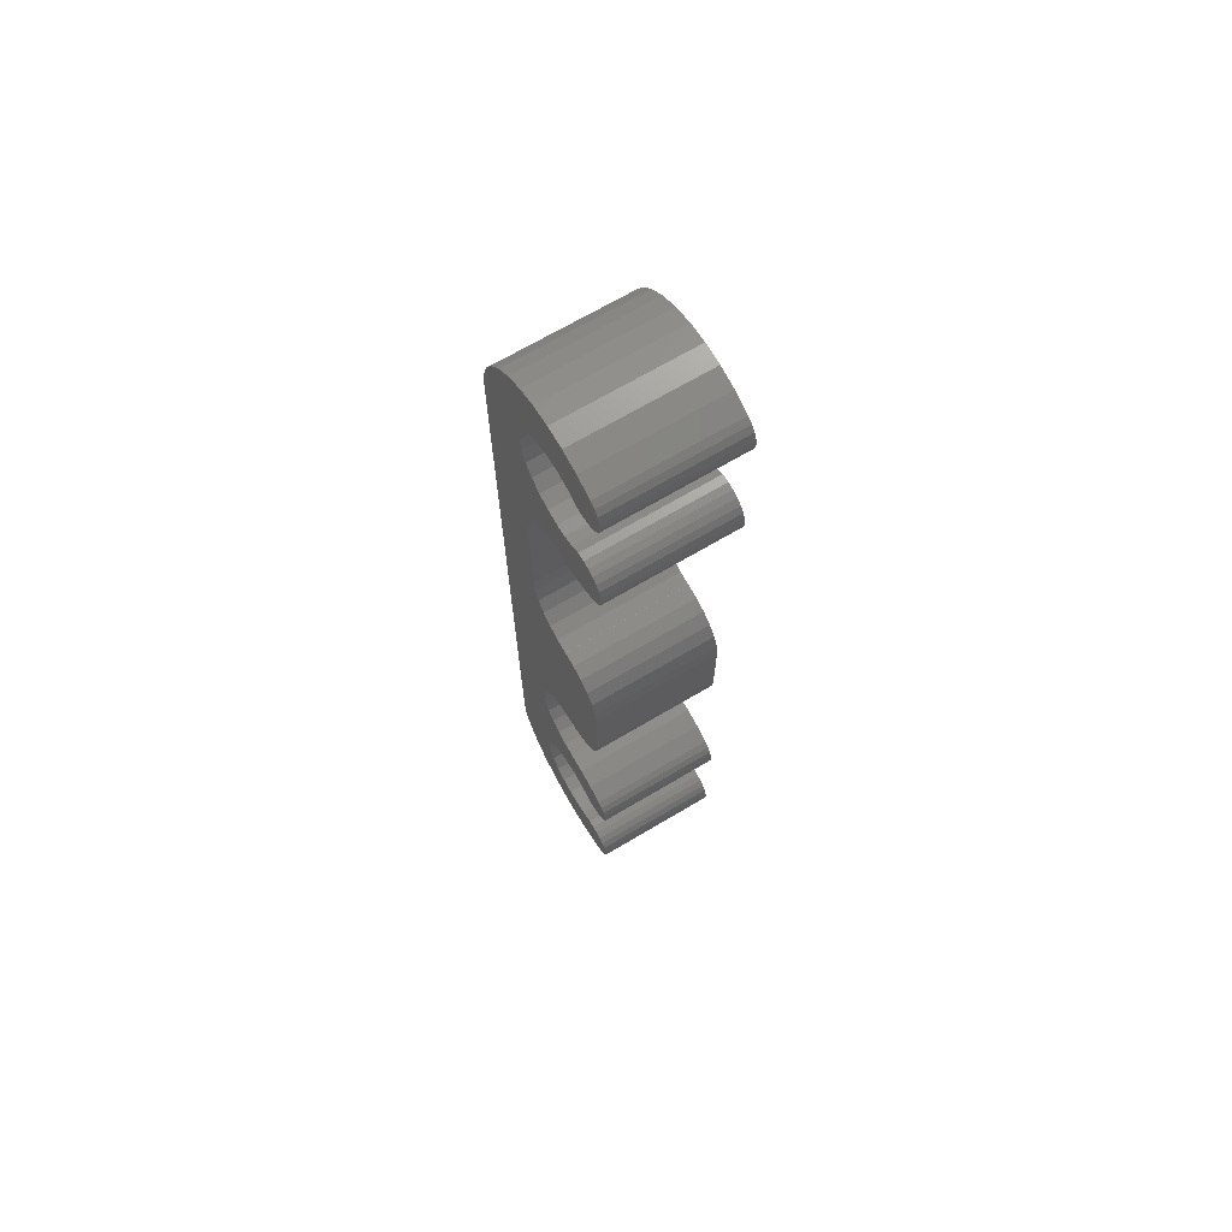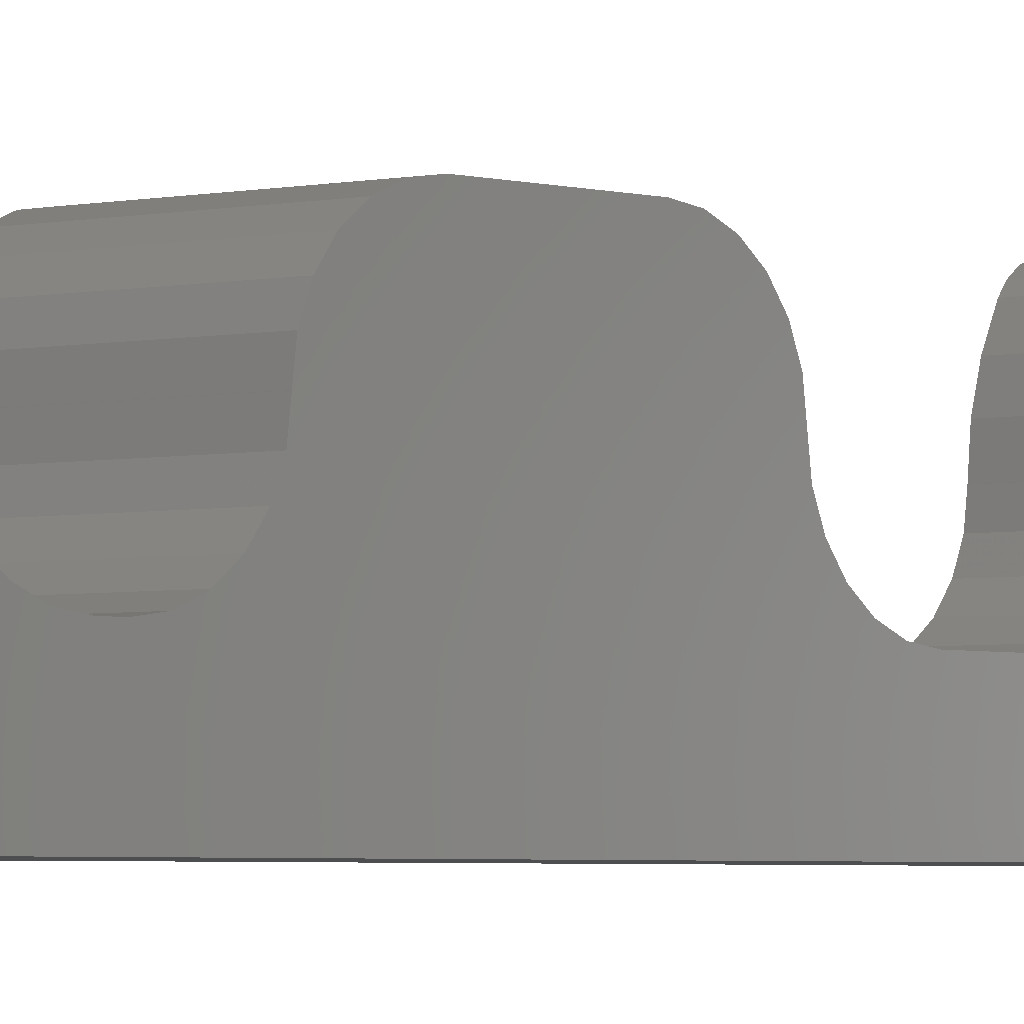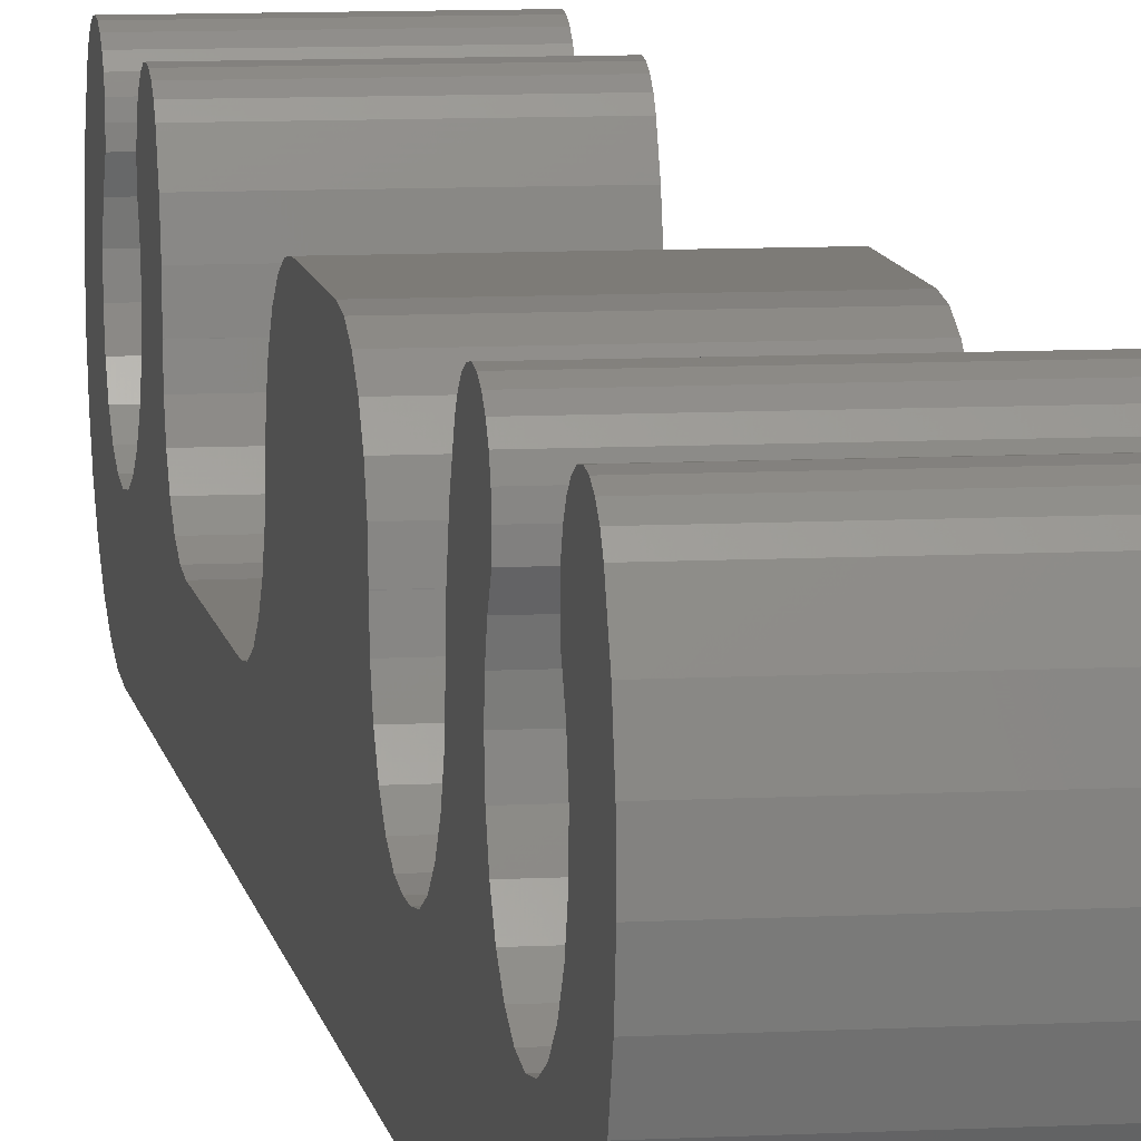
<metadata>
{"format":"stl","ext":"stl","renderer":"f3d","projection":"perspective","resolution":1024,"background":"white","views":[{"elev":68.8,"azim":149.3,"up":"+Z"},{"elev":-2.9,"azim":-138.8,"up":"+Y"},{"elev":8.7,"azim":171.5,"up":"+Y"}]}
</metadata>
<code>
# stl→obj: 346 verts, 688 faces
v -163.5 16 278.8
v -163.5 16.17 286.2
v -163.5 16 287.5
v -163.5 16.67 285
v -163.5 17.46 284
v -163.5 18.5 283.2
v -163.5 17.58 278.1
v -163.5 19.71 282.7
v -163.5 24.74 283.5
v -163.5 24 283.5
v -163.5 23.08 283
v -163.5 19.26 277.7
v -163.5 21 282.5
v -163.5 25.99 283.2
v -163.5 25.39 283.4
v -163.5 20.99 277.5
v -163.5 21 277.5
v -163.5 26.91 282.2
v -163.5 26.51 282.8
v -163.5 22.73 277.7
v -163.5 22.06 282.6
v -163.5 27.16 281.6
v -163.5 24.41 278.1
v -163.5 25.99 278.8
v -163.5 26.91 279.7
v -163.5 27.24 281
v -163.5 27.16 280.4
v -163.5 26.51 279.2
v -175.5 24 283.5
v -175.5 24.74 283.5
v -175.5 25.39 283.4
v -175.5 25.99 283.2
v -175.5 26.51 282.8
v -175.5 26.91 282.2
v -175.5 27.16 281.6
v -175.5 27.24 281
v -175.5 27.16 280.4
v -175.5 26.91 279.7
v -175.5 26.51 279.2
v -175.5 25.99 278.8
v -175.5 22.06 282.6
v -175.5 21 282.5
v -175.5 23.08 283
v -175.5 21 277.5
v -175.5 22.73 277.7
v -175.5 24.41 278.1
v -175.5 22.79 292.2
v -175.5 24 291.5
v -163.5 24 291.5
v -163.5 22.79 292.2
v -175.5 21.45 292.5
v -163.5 21.45 292.5
v -175.5 20.07 292.4
v -163.5 20.07 292.4
v -175.5 18.76 292
v -163.5 18.76 292
v -175.5 17.63 291.2
v -163.5 17.63 291.2
v -175.5 16.75 290.1
v -163.5 16.75 290.1
v -175.5 16.19 288.9
v -163.5 16.19 288.9
v -175.5 16 287.5
v -175.5 16.17 286.2
v -175.5 16.67 285
v -175.5 17.46 284
v -175.5 18.5 283.2
v -175.5 19.71 282.7
v -175.5 20.99 277.5
v -163.5 11 287.5
v -163.5 11.22 285.4
v -163.5 13.5 283.2
v -163.5 11.86 283.4
v -163.5 12.91 281.6
v -163.5 14.31 280.1
v -163.5 11 256
v -163.5 16 256
v -163.5 16 261
v -163.5 16 272.5
v -163.5 19.7 277.3
v -163.5 18.5 276.8
v -163.5 17.46 276
v -163.5 16.67 275
v -163.5 16.17 273.8
v -175.5 16 278.8
v -175.5 17.58 278.1
v -175.5 19.26 277.7
v -175.5 13.76 294.4
v -175.5 15.19 295.6
v -175.5 12.59 292.9
v -175.5 11.72 291.2
v -175.5 11.18 289.4
v -175.5 18.63 297.2
v -175.5 20.51 297.5
v -175.5 11 287.5
v -175.5 22.41 297.4
v -175.5 24.26 297
v -175.5 25.99 296.2
v -175.5 26.51 295.8
v -175.5 26.91 295.3
v -175.5 27.16 294.6
v -175.5 27.24 294
v -175.5 24.74 291.5
v -175.5 27.16 293.4
v -175.5 26.91 292.8
v -175.5 25.39 291.6
v -175.5 25.99 291.8
v -175.5 26.51 292.2
v -175.5 16.84 296.6
v -175.5 19.12 292.5
v -163.5 24.74 291.5
v -163.5 15.19 295.6
v -163.5 13.76 294.4
v -163.5 12.59 292.9
v -163.5 11.72 291.2
v -163.5 11.18 289.4
v -163.5 20.51 297.5
v -163.5 18.63 297.2
v -163.5 22.41 297.4
v -163.5 25.99 296.2
v -163.5 24.26 297
v -163.5 26.91 295.3
v -163.5 26.51 295.8
v -163.5 27.24 294
v -163.5 27.16 294.6
v -163.5 26.91 292.8
v -163.5 27.16 293.4
v -163.5 25.99 291.8
v -163.5 25.39 291.6
v -163.5 26.51 292.2
v -163.5 19.12 292.5
v -163.5 16.84 296.6
v -175.5 19.7 277.3
v -175.5 18.5 276.8
v -175.5 17.46 276
v -175.5 16.67 275
v -175.5 16.17 273.8
v -175.5 16 272.5
v -175.5 16 261
v -163.5 16 238.5
v -163.5 16 233.5
v -163.5 16.17 234.8
v -163.5 16.67 236
v -163.5 17.46 237
v -163.5 18.5 237.8
v -163.5 19.7 238.3
v -163.5 18.5 256.7
v -163.5 17.46 257.5
v -163.5 19.7 256.2
v -163.5 16.67 258.5
v -163.5 16.17 259.7
v -163.5 21 247.2
v -163.5 21 256
v -163.5 20.99 256
v -163.5 26 251
v -163.5 25.83 252.3
v -163.5 25.33 253.5
v -163.5 24.54 254.5
v -163.5 23.5 255.3
v -163.5 22.29 255.8
v -163.5 26 243.5
v -163.5 25.83 242.2
v -163.5 25.33 241
v -163.5 24.54 240
v -163.5 23.5 239.2
v -163.5 22.29 238.7
v -163.5 21 238.5
v -163.5 20.99 238.5
v -163.5 11 238.5
v -175.5 11 256
v -175.5 11.22 285.4
v -175.5 13.5 283.2
v -175.5 11.86 283.4
v -175.5 12.91 281.6
v -175.5 14.31 280.1
v -175.5 16 256
v -175.5 16.17 259.7
v -175.5 16.67 258.5
v -175.5 17.46 257.5
v -175.5 18.5 256.7
v -175.5 19.7 256.2
v -175.5 20.99 256
v -175.5 21 256
v -175.5 26 251
v -175.5 25.83 252.3
v -175.5 25.33 253.5
v -175.5 24.54 254.5
v -175.5 23.5 255.3
v -175.5 22.29 255.8
v -175.5 26 243.5
v -175.5 25.83 242.2
v -175.5 25.33 241
v -175.5 24.54 240
v -175.5 23.5 239.2
v -175.5 22.29 238.7
v -175.5 21 238.5
v -163.5 16 232.5
v -163.5 11 217.5
v -163.5 11.22 219.6
v -163.5 11.86 221.6
v -163.5 13.5 228
v -163.5 16 226.2
v -163.5 12.91 223.4
v -163.5 14.31 224.9
v -175.5 20.99 238.5
v -175.5 16 233.5
v -175.5 16.17 234.8
v -175.5 16.67 236
v -175.5 17.46 237
v -175.5 18.5 237.8
v -175.5 19.7 238.3
v -175.5 11 238.5
v -175.5 16 238.5
v -175.5 21 247.2
v -175.5 16 232.5
v -163.5 16 217.5
v -163.5 16.17 218.8
v -163.5 16.67 220
v -163.5 17.46 221
v -163.5 18.5 221.8
v -163.5 19.71 222.3
v -163.5 23.08 222
v -163.5 24 221.5
v -163.5 24.74 221.5
v -163.5 17.46 229
v -163.5 16.67 230
v -163.5 18.5 228.2
v -163.5 16.17 231.2
v -163.5 19.7 227.7
v -163.5 25.39 221.6
v -163.5 26.91 222.8
v -163.5 25.99 221.8
v -163.5 26.51 222.2
v -163.5 27.16 223.4
v -163.5 27.24 224
v -163.5 27.16 224.6
v -163.5 25.99 226.2
v -163.5 24.41 226.9
v -163.5 26.91 225.3
v -163.5 26.51 225.8
v -163.5 21 222.5
v -163.5 22.06 222.4
v -163.5 21.62 225
v -163.5 22.73 227.3
v -163.5 21 227.5
v -163.5 20.99 227.5
v -163.5 13.5 221.8
v -175.5 11 217.5
v -175.5 11.22 219.6
v -175.5 11.86 221.6
v -175.5 16 226.2
v -175.5 13.5 228
v -175.5 12.91 223.4
v -175.5 14.31 224.9
v -175.5 16.17 231.2
v -175.5 16.67 230
v -175.5 17.46 229
v -175.5 18.5 228.2
v -175.5 19.7 227.7
v -175.5 20.99 227.5
v -175.5 24 221.5
v -175.5 24.74 221.5
v -175.5 25.39 221.6
v -175.5 25.99 221.8
v -175.5 26.51 222.2
v -175.5 26.91 222.8
v -175.5 27.16 223.4
v -175.5 27.24 224
v -175.5 27.16 224.6
v -175.5 26.91 225.3
v -175.5 26.51 225.8
v -175.5 25.99 226.2
v -175.5 21 222.5
v -175.5 22.06 222.4
v -175.5 23.08 222
v -175.5 22.73 227.3
v -175.5 21 227.5
v -175.5 24.41 226.9
v -163.5 24 213.5
v -175.5 24 213.5
v -175.5 22.79 212.8
v -163.5 22.79 212.8
v -163.5 21.45 212.5
v -175.5 21.45 212.5
v -163.5 20.07 212.6
v -175.5 20.07 212.6
v -163.5 18.76 213
v -175.5 18.76 213
v -163.5 17.63 213.8
v -175.5 17.63 213.8
v -163.5 16.75 214.9
v -175.5 16.75 214.9
v -163.5 16.19 216.1
v -175.5 16.19 216.1
v -175.5 16 217.5
v -175.5 16.17 218.8
v -175.5 16.67 220
v -175.5 17.46 221
v -175.5 18.5 221.8
v -175.5 19.71 222.3
v -163.5 13.76 210.6
v -163.5 15.19 209.4
v -163.5 12.59 212.1
v -163.5 11.72 213.8
v -163.5 11.18 215.6
v -163.5 18.63 207.8
v -163.5 20.51 207.5
v -163.5 22.41 207.6
v -163.5 24.26 208
v -163.5 25.99 208.8
v -163.5 26.51 209.2
v -163.5 26.91 209.7
v -163.5 27.16 210.4
v -163.5 27.24 211
v -163.5 24.74 213.5
v -163.5 27.16 211.6
v -163.5 26.91 212.2
v -163.5 25.99 213.2
v -163.5 25.39 213.4
v -163.5 26.51 212.8
v -163.5 16.84 208.4
v -163.5 19.12 212.5
v -175.5 25.99 208.8
v -175.5 24.26 208
v -175.5 22.41 207.6
v -175.5 20.51 207.5
v -175.5 18.63 207.8
v -175.5 16.84 208.4
v -175.5 15.19 209.4
v -175.5 13.76 210.6
v -175.5 12.59 212.1
v -175.5 11.72 213.8
v -175.5 11.18 215.6
v -175.5 21.62 225
v -175.5 13.5 221.8
v -175.5 26.91 209.7
v -175.5 26.51 209.2
v -175.5 27.24 211
v -175.5 27.16 210.4
v -175.5 24.74 213.5
v -175.5 26.91 212.2
v -175.5 27.16 211.6
v -175.5 26.51 212.8
v -175.5 25.39 213.4
v -175.5 25.99 213.2
v -175.5 19.12 212.5
f 1 2 3
f 1 4 2
f 1 5 4
f 1 6 5
f 7 8 6
f 7 6 1
f 9 10 11
f 12 13 8
f 12 8 7
f 14 15 9
f 16 13 12
f 17 13 16
f 18 19 14
f 20 21 13
f 20 13 17
f 22 18 14
f 23 11 21
f 23 21 20
f 24 9 11
f 24 11 23
f 25 26 22
f 25 27 26
f 28 14 9
f 28 9 24
f 28 22 14
f 28 25 22
f 9 29 10
f 9 30 29
f 31 30 15
f 30 9 15
f 32 31 14
f 31 15 14
f 33 32 19
f 32 14 19
f 34 33 18
f 33 19 18
f 35 34 22
f 34 18 22
f 36 35 26
f 35 22 26
f 37 36 27
f 36 26 27
f 38 37 25
f 37 27 25
f 39 38 28
f 38 25 28
f 40 39 24
f 39 28 24
f 41 42 21
f 42 13 21
f 43 41 11
f 29 43 11
f 41 21 11
f 29 11 10
f 20 44 45
f 20 45 46
f 20 17 44
f 23 46 40
f 23 20 46
f 24 23 40
f 47 48 49
f 47 49 50
f 51 47 52
f 47 50 52
f 53 51 54
f 51 52 54
f 55 53 56
f 53 54 56
f 57 55 58
f 55 56 58
f 59 57 60
f 57 58 60
f 61 59 62
f 59 60 62
f 63 61 3
f 61 62 3
f 64 63 2
f 63 3 2
f 65 64 4
f 64 2 4
f 66 65 5
f 67 66 5
f 65 4 5
f 67 5 6
f 68 67 8
f 67 6 8
f 42 68 13
f 68 8 13
f 16 69 44
f 17 16 44
f 3 70 71
f 72 1 3
f 72 71 73
f 72 73 74
f 72 74 75
f 72 75 1
f 72 3 71
f 76 77 78
f 79 76 78
f 12 80 16
f 12 81 80
f 7 82 81
f 7 81 12
f 1 83 82
f 1 82 7
f 75 84 83
f 75 79 84
f 75 83 1
f 74 79 75
f 70 76 71
f 71 76 73
f 73 76 74
f 74 76 79
f 63 64 85
f 64 65 85
f 65 66 85
f 66 67 85
f 67 68 86
f 85 67 86
f 43 29 30
f 68 42 87
f 86 68 87
f 87 42 69
f 69 42 44
f 31 32 34
f 32 33 34
f 42 41 45
f 44 42 45
f 30 31 35
f 31 34 35
f 41 43 46
f 45 41 46
f 35 36 37
f 30 35 37
f 43 30 40
f 46 43 40
f 30 37 40
f 37 38 39
f 40 37 39
f 88 89 57
f 90 88 59
f 91 90 59
f 88 57 59
f 57 89 55
f 92 91 61
f 91 59 61
f 93 94 53
f 95 92 63
f 92 61 63
f 94 96 51
f 53 94 51
f 97 98 47
f 96 97 47
f 51 96 47
f 99 100 101
f 99 101 102
f 98 99 103
f 48 47 103
f 47 98 103
f 99 102 103
f 102 104 105
f 106 103 107
f 103 102 107
f 102 105 107
f 107 105 108
f 109 93 110
f 89 109 110
f 53 55 110
f 55 89 110
f 93 53 110
f 48 103 49
f 49 103 111
f 58 112 113
f 60 113 114
f 60 114 115
f 60 58 113
f 56 112 58
f 62 115 116
f 62 60 115
f 54 117 118
f 3 116 70
f 3 62 116
f 52 119 117
f 52 117 54
f 50 120 121
f 50 121 119
f 50 119 52
f 122 123 120
f 124 125 122
f 111 50 49
f 111 120 50
f 111 122 120
f 126 127 124
f 128 111 129
f 128 124 122
f 128 122 111
f 128 126 124
f 130 126 128
f 131 118 132
f 131 132 112
f 131 56 54
f 131 112 56
f 131 54 118
f 133 69 80
f 69 16 80
f 134 133 81
f 133 80 81
f 135 134 82
f 136 135 82
f 134 81 82
f 136 82 83
f 137 136 84
f 136 83 84
f 138 137 79
f 137 84 79
f 79 78 139
f 79 139 138
f 140 141 142
f 140 142 143
f 140 143 144
f 140 144 145
f 140 145 146
f 77 147 148
f 77 149 147
f 150 77 148
f 151 77 150
f 78 77 151
f 152 153 154
f 152 154 149
f 152 155 156
f 152 156 157
f 152 157 158
f 152 158 159
f 152 159 160
f 152 160 153
f 152 161 155
f 152 77 140
f 152 162 161
f 152 163 162
f 152 164 163
f 152 165 164
f 152 166 165
f 152 167 166
f 152 168 167
f 152 146 168
f 152 140 146
f 152 149 77
f 76 169 140
f 76 140 77
f 95 170 70
f 170 76 70
f 171 95 63
f 63 85 172
f 173 171 172
f 174 173 172
f 175 174 172
f 85 175 172
f 171 63 172
f 139 176 170
f 139 170 138
f 69 133 87
f 133 134 87
f 134 135 86
f 87 134 86
f 135 136 85
f 86 135 85
f 136 137 175
f 137 138 175
f 85 136 175
f 175 138 174
f 171 170 95
f 173 170 171
f 174 170 173
f 138 170 174
f 121 120 98
f 121 98 97
f 119 97 96
f 119 121 97
f 117 96 94
f 117 119 96
f 118 94 93
f 118 117 94
f 132 93 109
f 132 118 93
f 112 109 89
f 112 132 109
f 113 89 88
f 113 112 89
f 114 88 90
f 114 113 88
f 115 90 91
f 115 114 90
f 116 91 92
f 116 115 91
f 70 92 95
f 70 116 92
f 99 98 123
f 98 120 123
f 100 99 122
f 99 123 122
f 101 100 125
f 100 122 125
f 102 101 124
f 101 125 124
f 104 102 127
f 102 124 127
f 105 104 126
f 104 127 126
f 108 105 130
f 105 126 130
f 107 108 128
f 108 130 128
f 106 107 129
f 107 128 129
f 103 106 111
f 106 129 111
f 177 139 151
f 139 78 151
f 178 177 150
f 179 178 150
f 177 151 150
f 180 179 148
f 179 150 148
f 180 148 147
f 181 180 149
f 182 181 149
f 180 147 149
f 182 149 154
f 153 183 182
f 153 182 154
f 156 184 185
f 156 155 184
f 157 185 186
f 157 156 185
f 158 186 187
f 158 157 186
f 159 187 188
f 159 158 187
f 160 188 189
f 160 189 183
f 160 159 188
f 153 160 183
f 155 161 190
f 155 190 184
f 191 190 162
f 190 161 162
f 192 191 163
f 191 162 163
f 193 192 164
f 192 163 164
f 194 193 165
f 195 194 165
f 193 164 165
f 196 195 166
f 195 165 166
f 196 166 167
f 169 197 141
f 169 141 140
f 169 198 199
f 169 199 200
f 201 202 197
f 201 200 203
f 201 203 204
f 201 204 202
f 201 169 200
f 201 197 169
f 205 196 167
f 168 205 167
f 142 206 207
f 142 141 206
f 143 207 208
f 143 208 209
f 143 142 207
f 144 209 210
f 144 143 209
f 145 210 211
f 145 144 210
f 146 145 211
f 168 211 205
f 168 146 211
f 170 212 76
f 212 169 76
f 207 206 213
f 208 207 213
f 209 208 213
f 210 209 213
f 211 210 213
f 179 180 176
f 180 181 176
f 179 176 178
f 178 176 177
f 177 176 139
f 182 183 214
f 181 182 214
f 185 184 214
f 186 185 214
f 187 186 214
f 188 187 214
f 189 188 214
f 183 189 214
f 184 190 214
f 213 176 214
f 190 191 214
f 191 192 214
f 192 193 214
f 193 194 214
f 194 195 214
f 195 196 214
f 196 205 214
f 205 211 214
f 211 213 214
f 176 181 214
f 213 212 170
f 176 213 170
f 141 215 206
f 141 197 215
f 216 217 202
f 217 218 202
f 218 219 202
f 219 220 202
f 220 221 202
f 222 223 224
f 202 225 226
f 225 202 227
f 202 226 228
f 202 221 229
f 227 202 229
f 202 228 197
f 224 230 231
f 230 232 231
f 232 233 231
f 224 231 234
f 234 235 236
f 222 224 237
f 238 222 237
f 224 234 239
f 234 236 239
f 237 224 239
f 237 239 240
f 241 242 243
f 242 222 243
f 244 245 243
f 238 244 243
f 221 241 243
f 245 246 243
f 246 229 243
f 229 221 243
f 222 238 243
f 199 198 216
f 216 202 247
f 200 199 247
f 203 200 247
f 204 203 247
f 202 204 247
f 199 216 247
f 248 198 212
f 212 198 169
f 206 215 212
f 213 206 212
f 249 248 212
f 250 249 212
f 215 251 252
f 253 250 252
f 254 253 252
f 251 254 252
f 250 212 252
f 212 215 252
f 255 215 197
f 255 197 228
f 256 255 226
f 257 256 226
f 255 228 226
f 258 257 225
f 257 226 225
f 259 258 227
f 258 225 227
f 260 259 229
f 259 227 229
f 260 229 246
f 223 261 224
f 261 262 224
f 230 262 263
f 230 224 262
f 232 263 264
f 232 230 263
f 233 264 265
f 233 232 264
f 231 265 266
f 231 233 265
f 234 266 267
f 234 231 266
f 235 267 268
f 235 268 269
f 235 234 267
f 236 235 269
f 239 269 270
f 239 270 271
f 239 236 269
f 240 239 271
f 237 271 272
f 237 240 271
f 242 273 274
f 242 241 273
f 222 274 275
f 222 275 261
f 222 242 274
f 223 222 261
f 276 277 244
f 278 276 244
f 277 245 244
f 272 278 238
f 278 244 238
f 272 238 237
f 279 280 281
f 282 279 281
f 283 281 284
f 283 282 281
f 285 284 286
f 285 283 284
f 287 286 288
f 287 285 286
f 289 288 290
f 289 287 288
f 291 290 292
f 291 289 290
f 293 292 294
f 293 291 292
f 216 294 295
f 216 293 294
f 217 295 296
f 217 216 295
f 218 296 297
f 218 217 296
f 219 297 298
f 219 298 299
f 219 218 297
f 220 219 299
f 221 299 300
f 221 220 299
f 241 300 273
f 241 221 300
f 277 260 246
f 277 246 245
f 301 302 289
f 303 301 291
f 304 303 291
f 301 289 291
f 289 302 287
f 305 304 293
f 304 291 293
f 306 307 285
f 198 305 216
f 305 293 216
f 307 308 283
f 285 307 283
f 309 310 282
f 308 309 282
f 283 308 282
f 310 311 312
f 312 313 314
f 279 282 315
f 282 310 315
f 310 312 315
f 314 316 317
f 318 319 320
f 319 315 320
f 312 314 320
f 315 312 320
f 314 317 320
f 321 306 322
f 302 321 322
f 285 287 322
f 287 302 322
f 306 285 322
f 323 310 309
f 324 323 309
f 325 324 308
f 324 309 308
f 326 325 307
f 325 308 307
f 327 326 306
f 326 307 306
f 328 327 321
f 327 306 321
f 329 328 302
f 328 321 302
f 330 329 301
f 329 302 301
f 331 330 303
f 330 301 303
f 332 331 304
f 331 303 304
f 333 332 305
f 332 304 305
f 248 333 198
f 333 305 198
f 251 296 295
f 251 297 296
f 251 298 297
f 251 299 298
f 251 300 299
f 262 261 275
f 256 257 251
f 258 251 257
f 255 256 251
f 259 300 251
f 259 251 258
f 215 255 251
f 266 263 262
f 266 264 263
f 266 265 264
f 267 266 262
f 269 268 267
f 272 262 275
f 272 275 278
f 270 267 262
f 270 269 267
f 270 262 272
f 271 270 272
f 334 274 273
f 334 275 274
f 334 277 276
f 334 276 278
f 334 273 300
f 334 260 277
f 334 259 260
f 334 300 259
f 334 278 275
f 295 248 249
f 335 251 295
f 335 249 250
f 335 250 253
f 335 253 254
f 335 254 251
f 335 295 249
f 290 329 330
f 292 330 331
f 292 331 332
f 292 290 330
f 288 329 290
f 294 332 333
f 294 292 332
f 286 326 327
f 295 333 248
f 295 294 333
f 284 325 326
f 284 326 286
f 281 323 324
f 281 324 325
f 281 325 284
f 336 337 323
f 338 339 336
f 340 281 280
f 340 323 281
f 340 336 323
f 341 342 338
f 343 344 345
f 343 340 344
f 343 338 336
f 343 336 340
f 343 341 338
f 346 327 328
f 346 328 329
f 346 288 286
f 346 329 288
f 346 286 327
f 279 340 280
f 315 340 279
f 311 323 337
f 311 310 323
f 312 337 336
f 312 311 337
f 313 336 339
f 313 312 336
f 314 339 338
f 314 313 339
f 316 338 342
f 316 342 341
f 316 314 338
f 317 341 343
f 317 316 341
f 320 317 343
f 318 343 345
f 318 345 344
f 318 320 343
f 319 318 344
f 315 344 340
f 315 319 344

</code>
